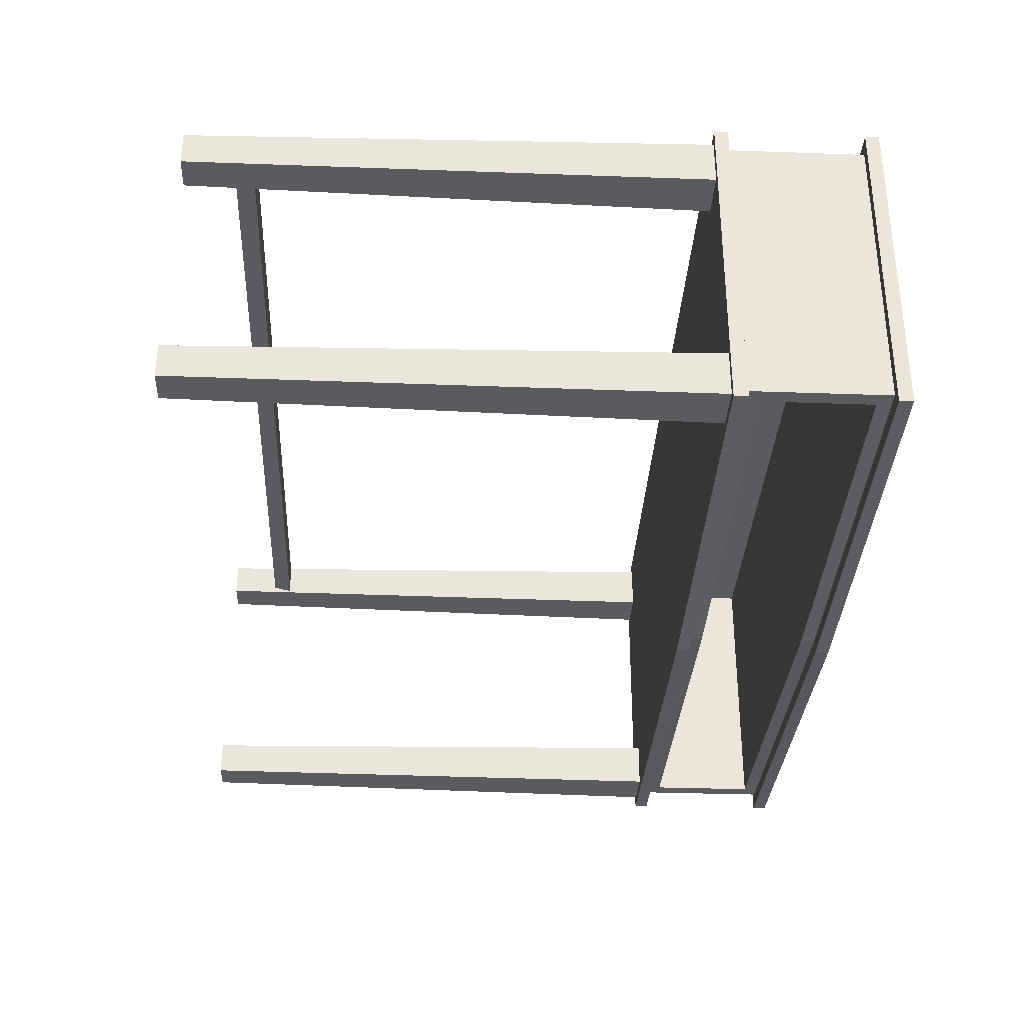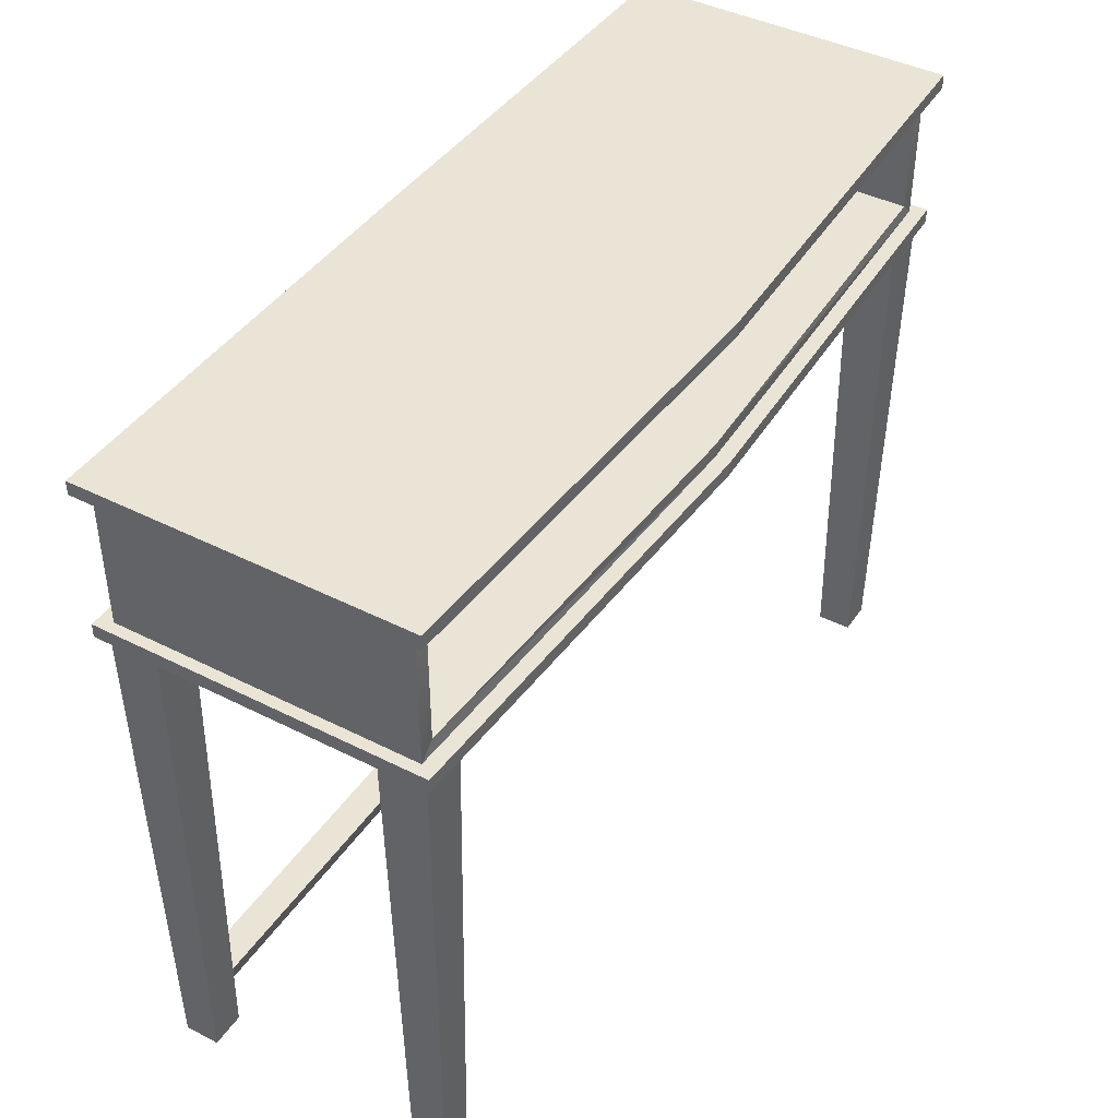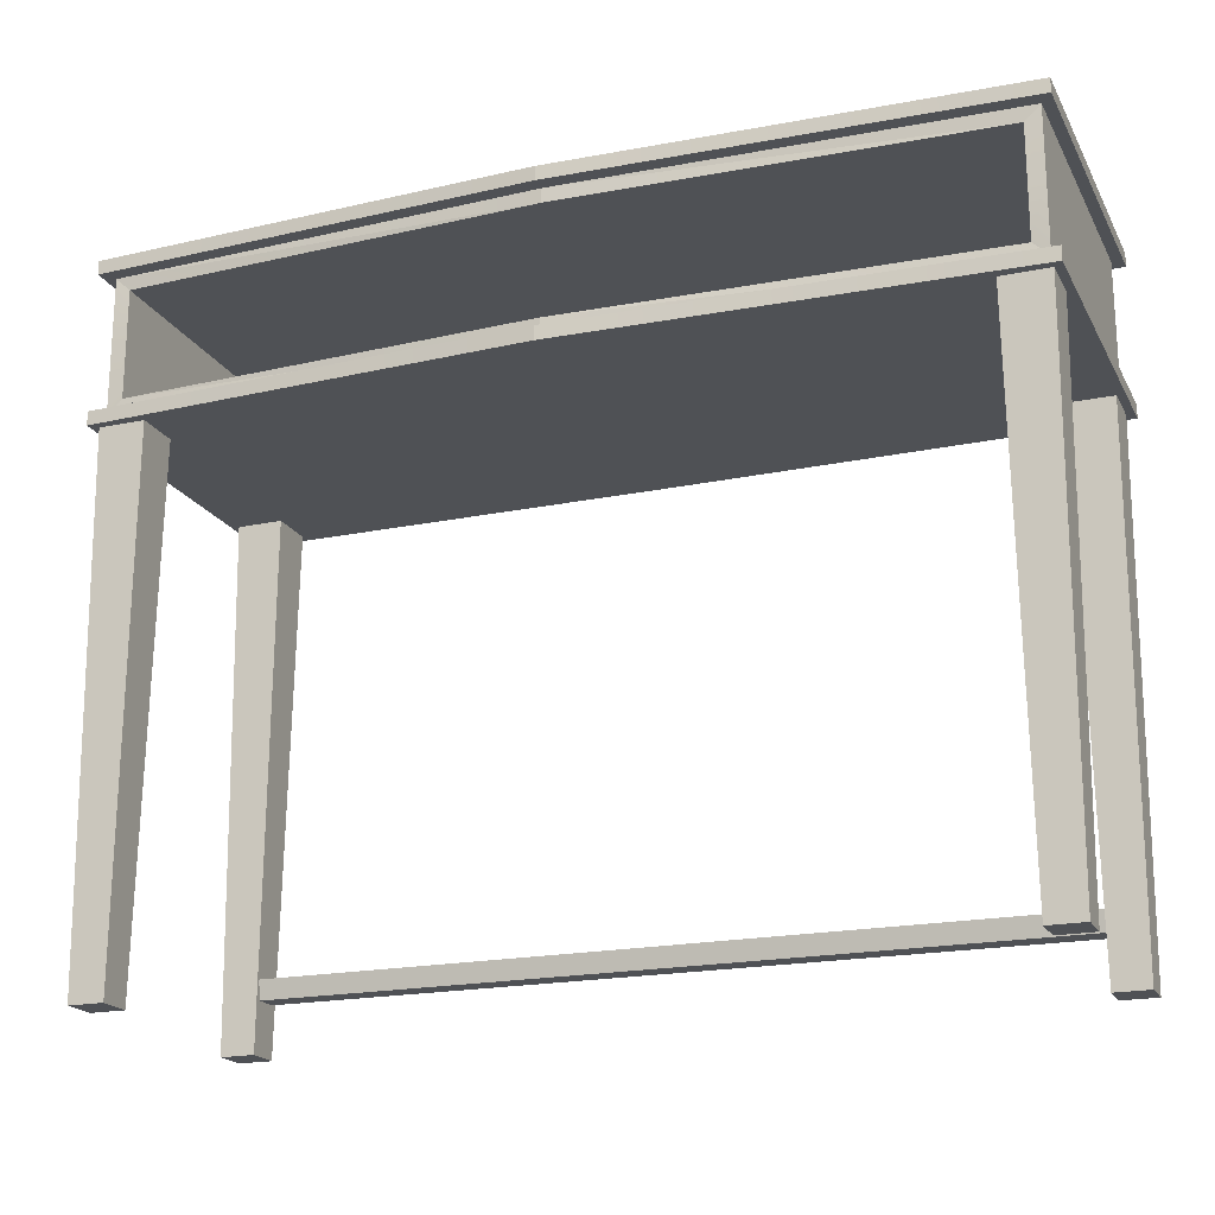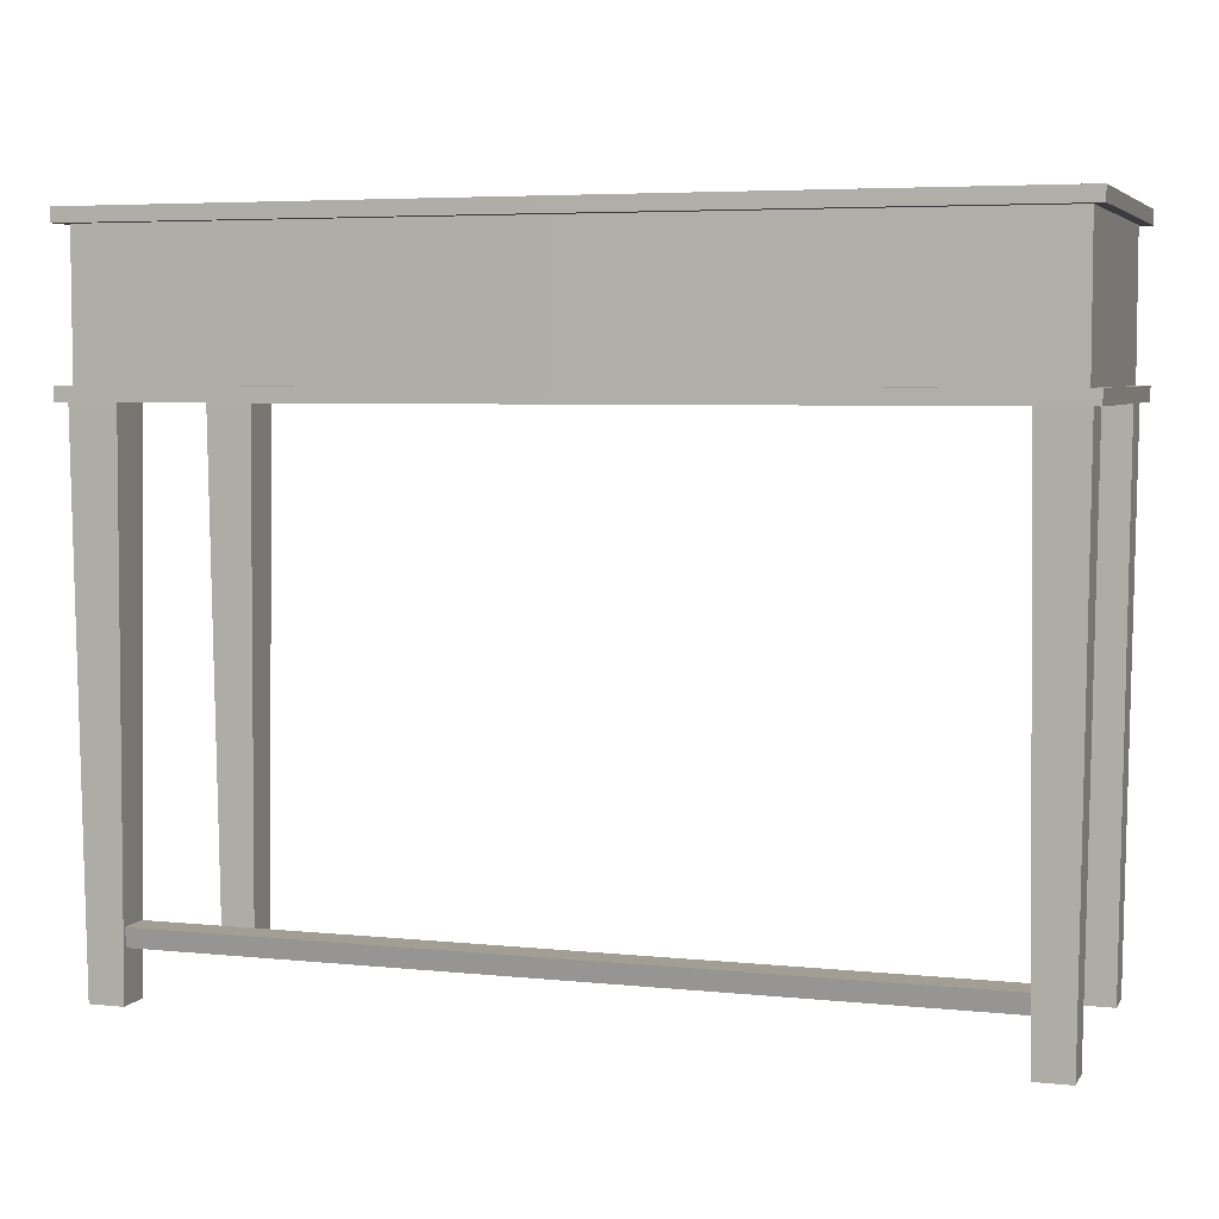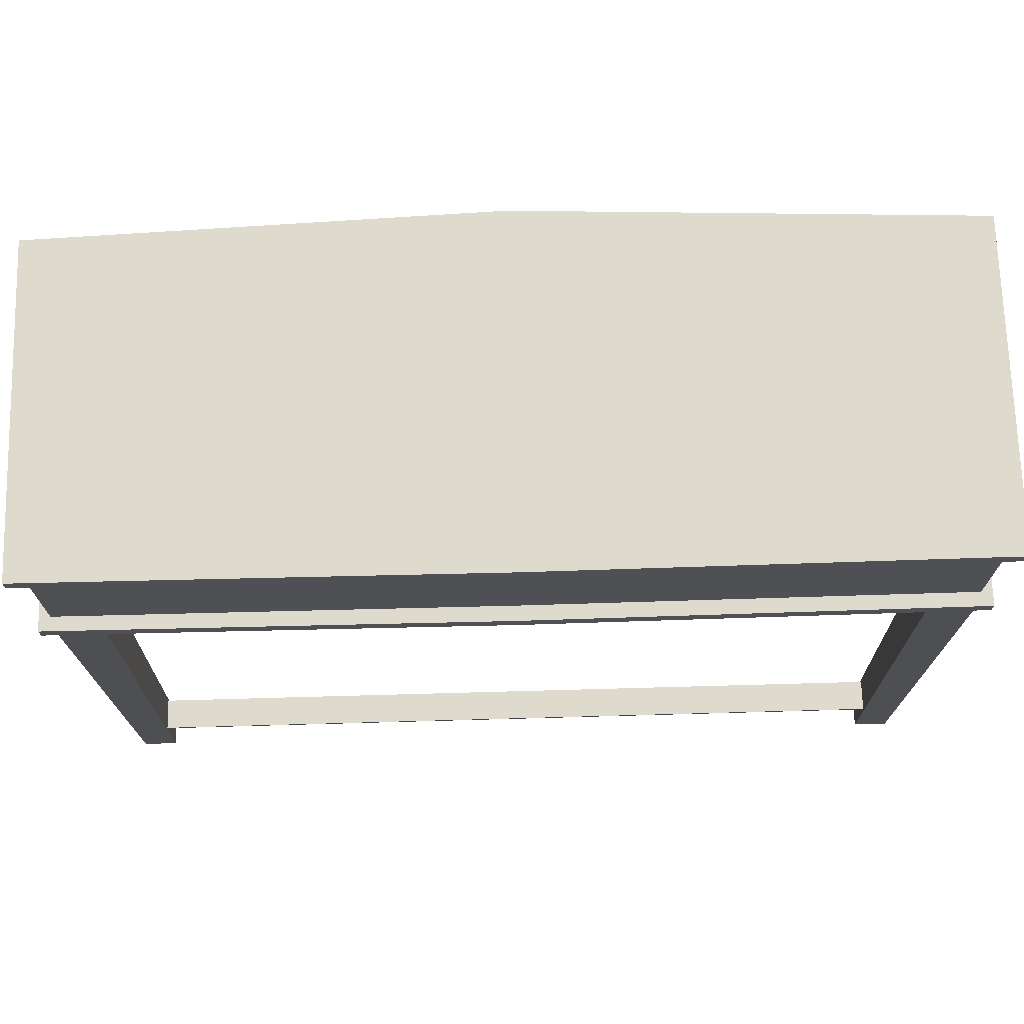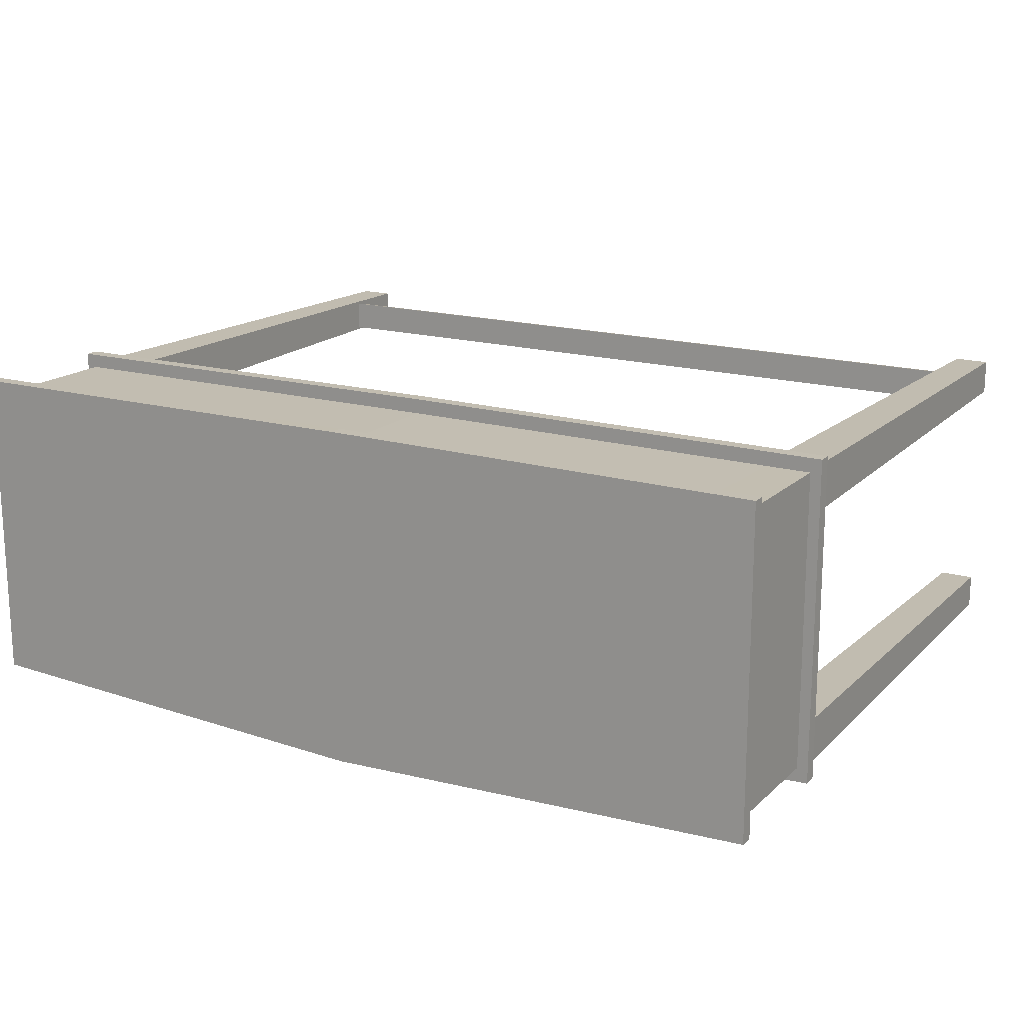
<metadata>
{"format":"obj","ext":"obj","renderer":"f3d","projection":"perspective","resolution":1024,"background":"white","views":[{"elev":-32.9,"azim":-92.8,"up":"+Y"},{"elev":42.4,"azim":-58.7,"up":"+Z"},{"elev":-19.9,"azim":21.1,"up":"+Z"},{"elev":5.2,"azim":-162.2,"up":"+Z"},{"elev":71.2,"azim":178.4,"up":"+Z"},{"elev":17.1,"azim":30.2,"up":"+Y"}]}
</metadata>
<code>
o SideTable_219
v 0.6748 -0.2383 0.4441
v 0.6748 0.2574 0.4443
v 0.6748 0.2574 0.4655
v 0.6748 -0.2383 0.4654
v 3.5e-05 0.2607 0.4443
v -0.6748 0.2574 0.4443
v -0.6748 0.2574 0.4655
v 3.5e-05 0.2607 0.4655
v -0.6748 -0.2383 0.4441
v -0.6748 -0.2383 0.4654
v 3.5e-05 -0.2649 0.4441
v 3.5e-05 -0.265 0.4653
v -0.6581 0.2362 0.4443
v -0.6581 0.2362 0.3395
v -0.6581 -0.217 0.3393
v -0.6581 -0.217 0.4441
v -0.6581 0.2362 0.2347
v -0.6581 -0.217 0.2345
v 0.6581 0.2362 0.4443
v 0.6581 -0.217 0.4441
v 3.5e-05 0.2382 0.4443
v 3.5e-05 -0.2424 0.4441
v 0.6581 -0.217 0.3393
v 0.6581 0.2362 0.3395
v 0.6581 -0.217 0.2345
v 0.6581 0.2362 0.2347
v -0.6346 -0.217 0.3393
v -0.6346 -0.217 0.4225
v -0.6346 -0.217 0.2561
v 3.5e-05 -0.2424 0.2345
v 3.5e-05 -0.2424 0.2561
v 3.5e-05 -0.2424 0.4225
v 3.5e-05 0.2382 0.3395
v 3.5e-05 0.2382 0.2347
v 0.6748 -0.2382 0.2345
v 0.6748 -0.2382 0.2133
v 0.6748 0.2575 0.2134
v 0.6748 0.2574 0.2347
v 3.5e-05 0.2608 0.2347
v 3.5e-05 0.2608 0.2134
v -0.6748 0.2575 0.2134
v -0.6748 0.2574 0.2347
v -0.6748 -0.2382 0.2133
v -0.6748 -0.2382 0.2345
v 3.5e-05 -0.2649 0.2345
v 3.5e-05 -0.2649 0.2133
v 0.6347 -0.217 0.3393
v 0.6347 -0.217 0.2561
v 0.6347 -0.217 0.4225
v 0.6347 0.2114 0.4227
v 0.6347 0.2114 0.3395
v 0.6347 0.2115 0.2563
v 3.5e-05 0.2149 0.2563
v -0.6346 0.2115 0.2563
v -0.6346 0.2114 0.3395
v -0.6346 0.2114 0.4227
v 3.5e-05 0.2148 0.4227
v -0.6008 -0.2167 -0.5865
v -0.6008 -0.1639 -0.5865
v -0.5918 -0.1552 0.2156
v -0.5918 -0.226 0.2156
v -0.6536 -0.1639 -0.5865
v -0.6626 -0.1552 0.2156
v -0.6536 -0.2167 -0.5865
v -0.6626 -0.226 0.2156
v 0.6534 -0.2167 -0.5865
v 0.6534 -0.1639 -0.5865
v 0.6624 -0.1552 0.2156
v 0.6624 -0.226 0.2156
v 0.6006 -0.1639 -0.5865
v 0.5916 -0.1552 0.2156
v 0.6006 -0.2167 -0.5865
v 0.5916 -0.226 0.2156
v -0.6008 0.1806 -0.5863
v -0.6008 0.2333 -0.5863
v -0.5918 0.2421 0.2158
v -0.5918 0.1712 0.2157
v -0.6536 0.2333 -0.5863
v -0.6626 0.2421 0.2158
v -0.6536 0.1806 -0.5863
v -0.6626 0.1712 0.2157
v 0.6534 0.1806 -0.5863
v 0.6534 0.2333 -0.5863
v 0.6624 0.2421 0.2158
v 0.6624 0.1712 0.2157
v 0.6006 0.2333 -0.5863
v 0.5916 0.2421 0.2158
v 0.6006 0.1806 -0.5863
v 0.5916 0.1712 0.2157
v -0.6036 0.183 -0.4793
v 0.6034 0.183 -0.4793
v 0.6034 0.2308 -0.4793
v -0.6036 0.2308 -0.4793
v 0.6034 0.2247 -0.5084
v -0.6036 0.2247 -0.5084
v 0.6034 0.1891 -0.5084
v -0.6036 0.1891 -0.5084
f 1 3 2
f 1 4 3
f 5 7 6
f 5 8 7
f 2 8 5
f 2 3 8
f 6 10 9
f 6 7 10
f 11 4 1
f 11 12 4
f 13 15 14
f 13 16 15
f 17 14 15
f 17 15 18
f 8 4 12
f 8 3 4
f 7 8 12
f 7 12 10
f 19 1 2
f 19 20 1
f 21 19 2
f 21 2 5
f 20 11 1
f 20 22 11
f 22 9 11
f 22 16 9
f 16 6 9
f 16 13 6
f 13 5 6
f 13 21 5
f 20 24 23
f 20 19 24
f 25 23 24
f 25 24 26
f 15 28 27
f 15 16 28
f 18 15 27
f 18 27 29
f 30 18 29
f 30 29 31
f 16 32 28
f 16 22 32
f 21 14 33
f 21 13 14
f 34 33 14
f 34 14 17
f 26 33 34
f 26 24 33
f 19 33 24
f 19 21 33
f 35 37 36
f 35 38 37
f 39 41 40
f 39 42 41
f 38 39 40
f 38 40 37
f 42 43 41
f 42 44 43
f 45 36 46
f 45 35 36
f 40 36 37
f 40 46 36
f 41 46 40
f 41 43 46
f 26 35 25
f 26 38 35
f 34 38 26
f 34 39 38
f 25 35 45
f 25 45 30
f 30 45 44
f 30 44 18
f 18 44 42
f 18 42 17
f 17 39 34
f 17 42 39
f 23 48 47
f 23 25 48
f 20 23 47
f 20 47 49
f 22 20 49
f 22 49 32
f 25 31 48
f 25 30 31
f 49 51 50
f 49 47 51
f 47 52 51
f 47 48 52
f 31 54 53
f 31 29 54
f 48 31 53
f 48 53 52
f 27 56 55
f 27 28 56
f 29 27 55
f 29 55 54
f 32 50 57
f 32 49 50
f 28 32 57
f 28 57 56
f 57 52 53
f 52 57 51
f 51 57 50
f 53 55 57
f 55 53 54
f 57 55 56
f 44 46 43
f 44 45 46
f 9 12 11
f 9 10 12
f 58 60 59
f 58 61 60
f 59 63 62
f 59 60 63
f 62 65 64
f 62 63 65
f 64 61 58
f 64 65 61
f 59 64 58
f 59 62 64
f 63 61 65
f 63 60 61
f 66 68 67
f 66 69 68
f 67 71 70
f 67 68 71
f 70 73 72
f 70 71 73
f 72 69 66
f 72 73 69
f 67 72 66
f 67 70 72
f 71 69 73
f 71 68 69
f 74 76 75
f 74 77 76
f 75 79 78
f 75 76 79
f 78 81 80
f 78 79 81
f 80 77 74
f 80 81 77
f 75 80 74
f 75 78 80
f 79 77 81
f 79 76 77
f 82 84 83
f 82 85 84
f 83 87 86
f 83 84 87
f 86 89 88
f 86 87 89
f 88 85 82
f 88 89 85
f 83 88 82
f 83 86 88
f 87 85 89
f 87 84 85
f 90 92 91
f 90 93 92
f 93 94 92
f 93 95 94
f 95 96 94
f 95 97 96
f 97 91 96
f 97 90 91

</code>
